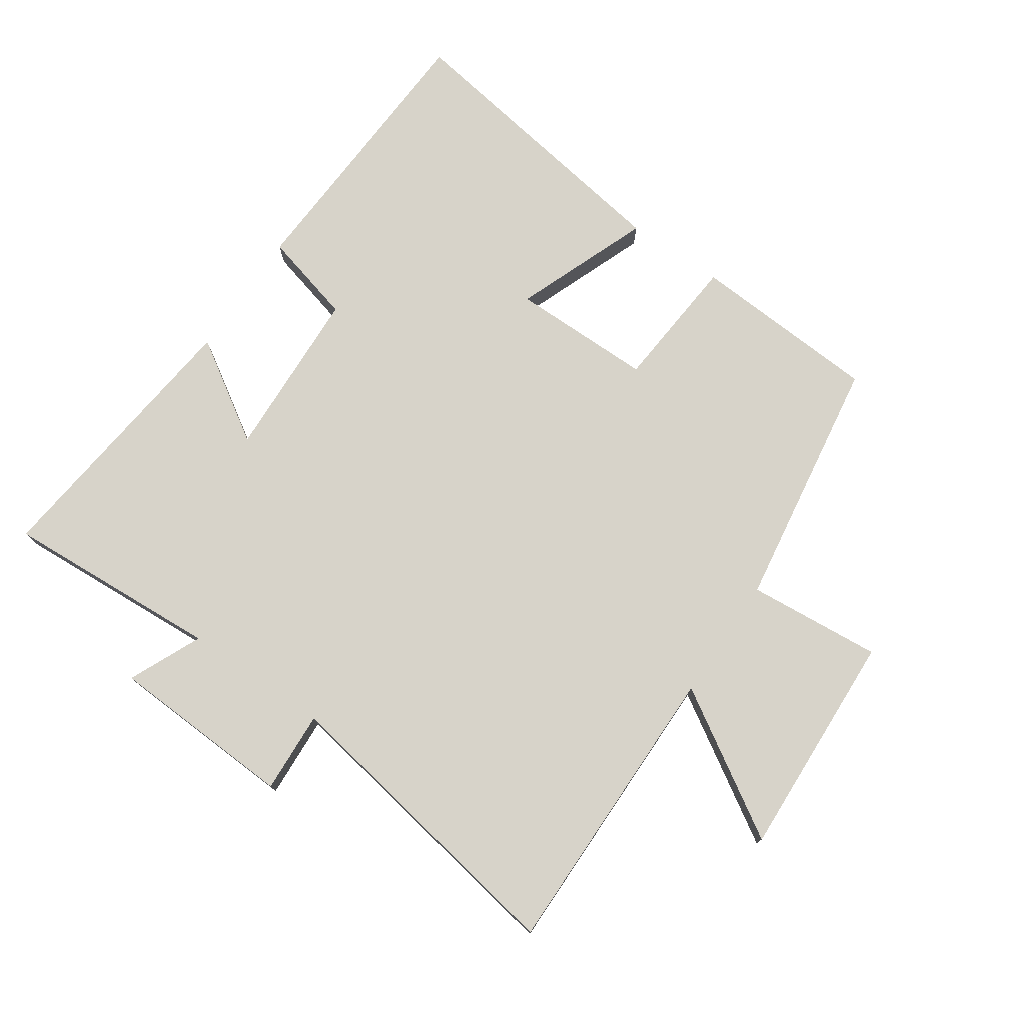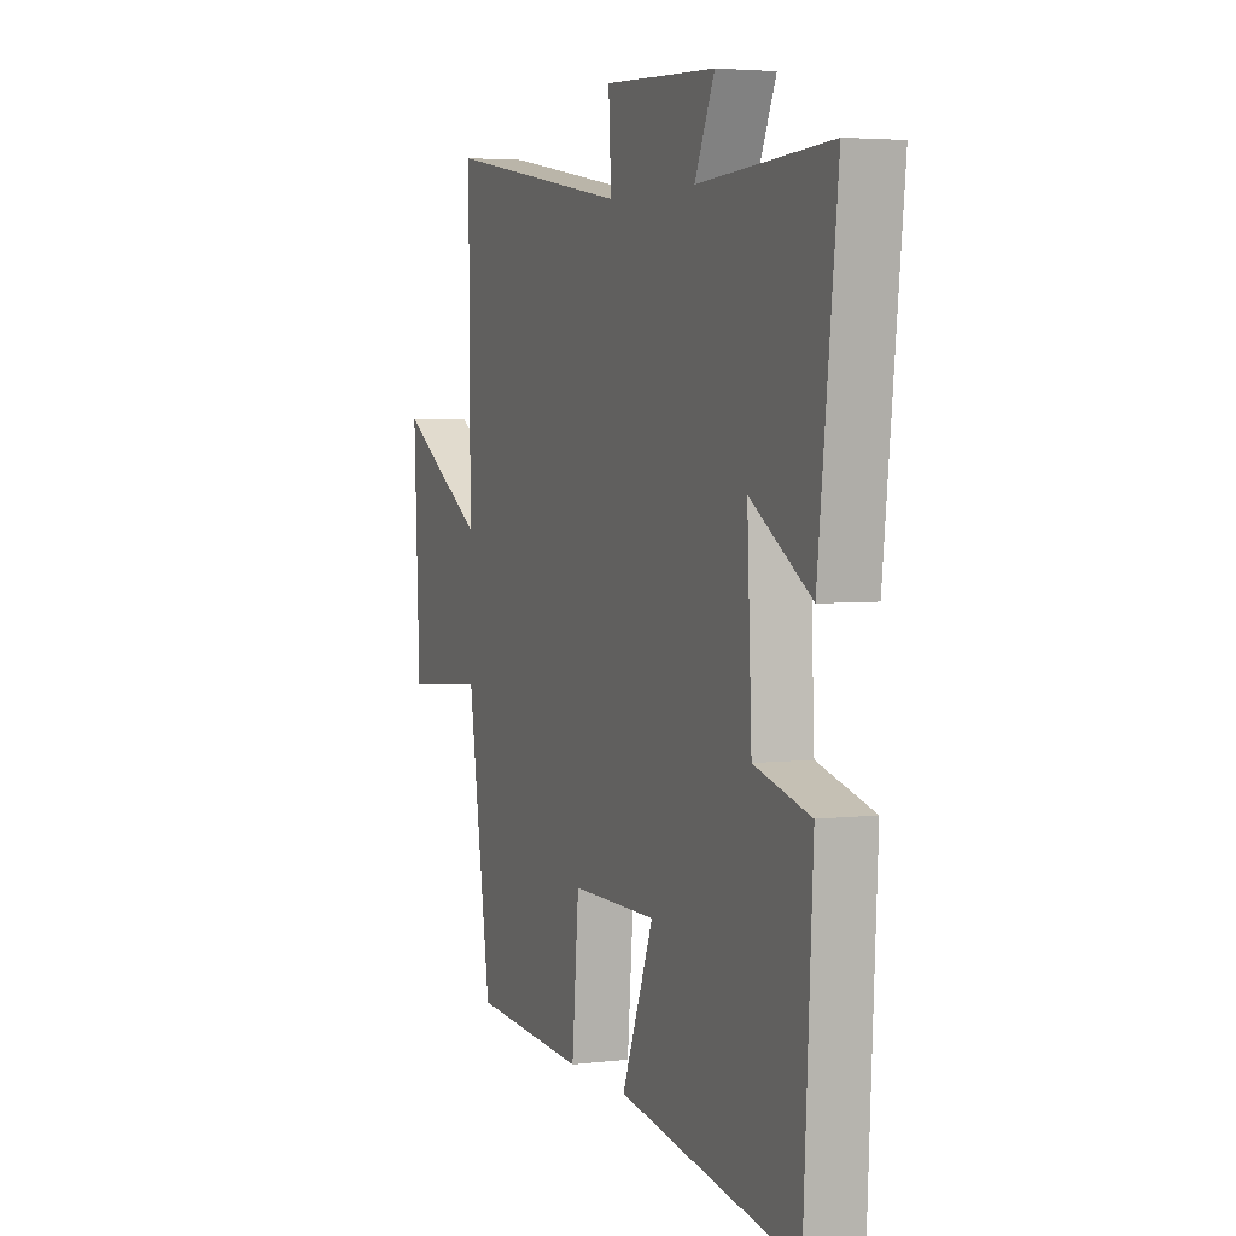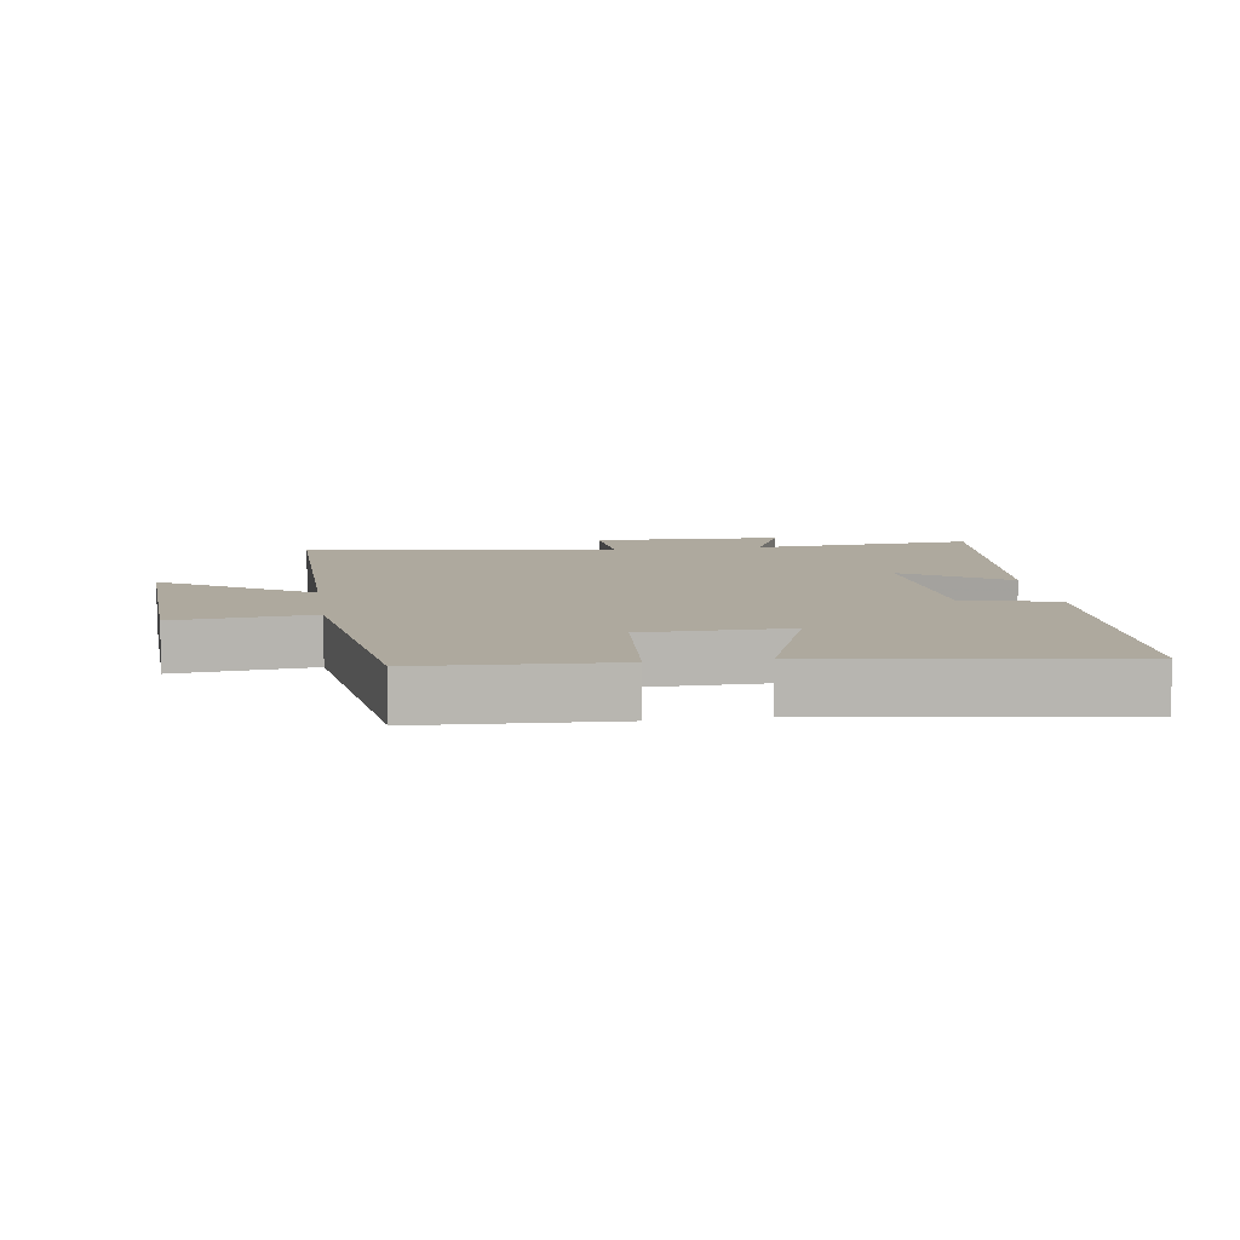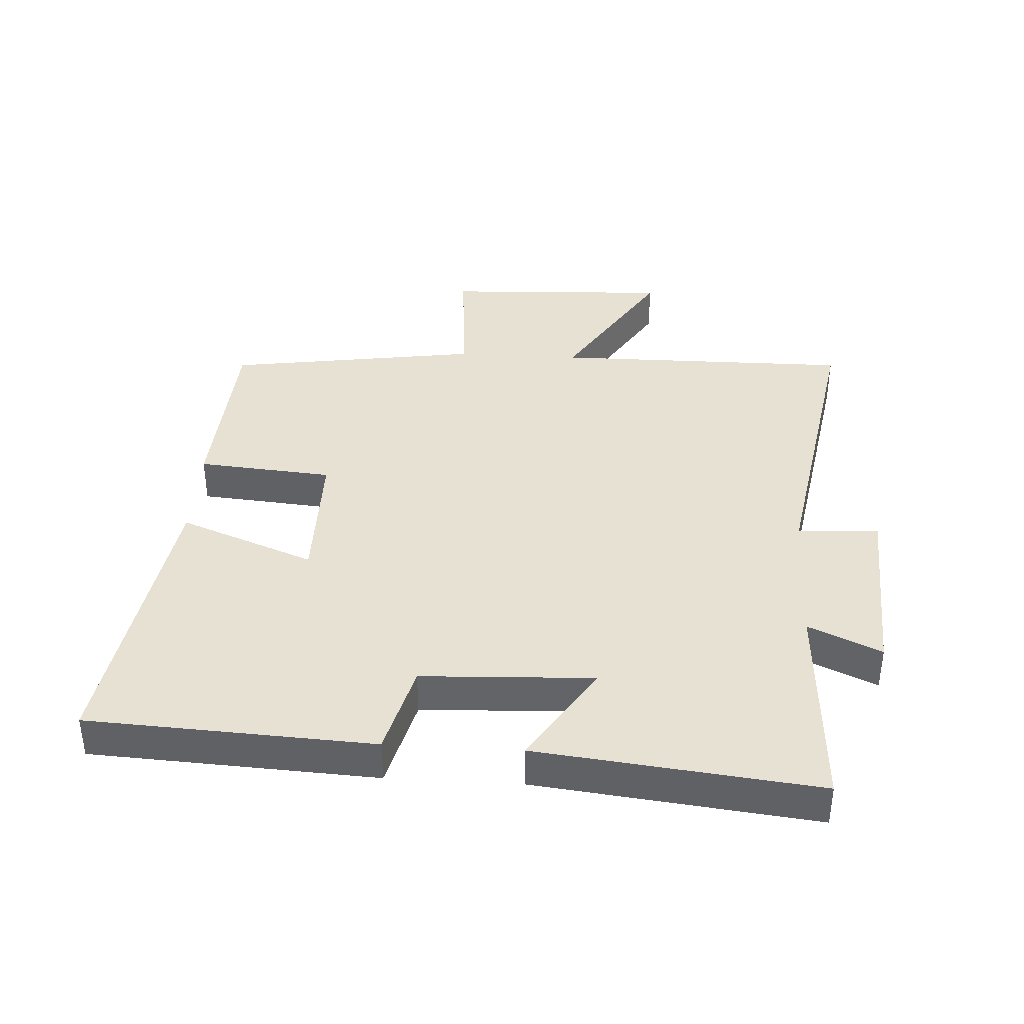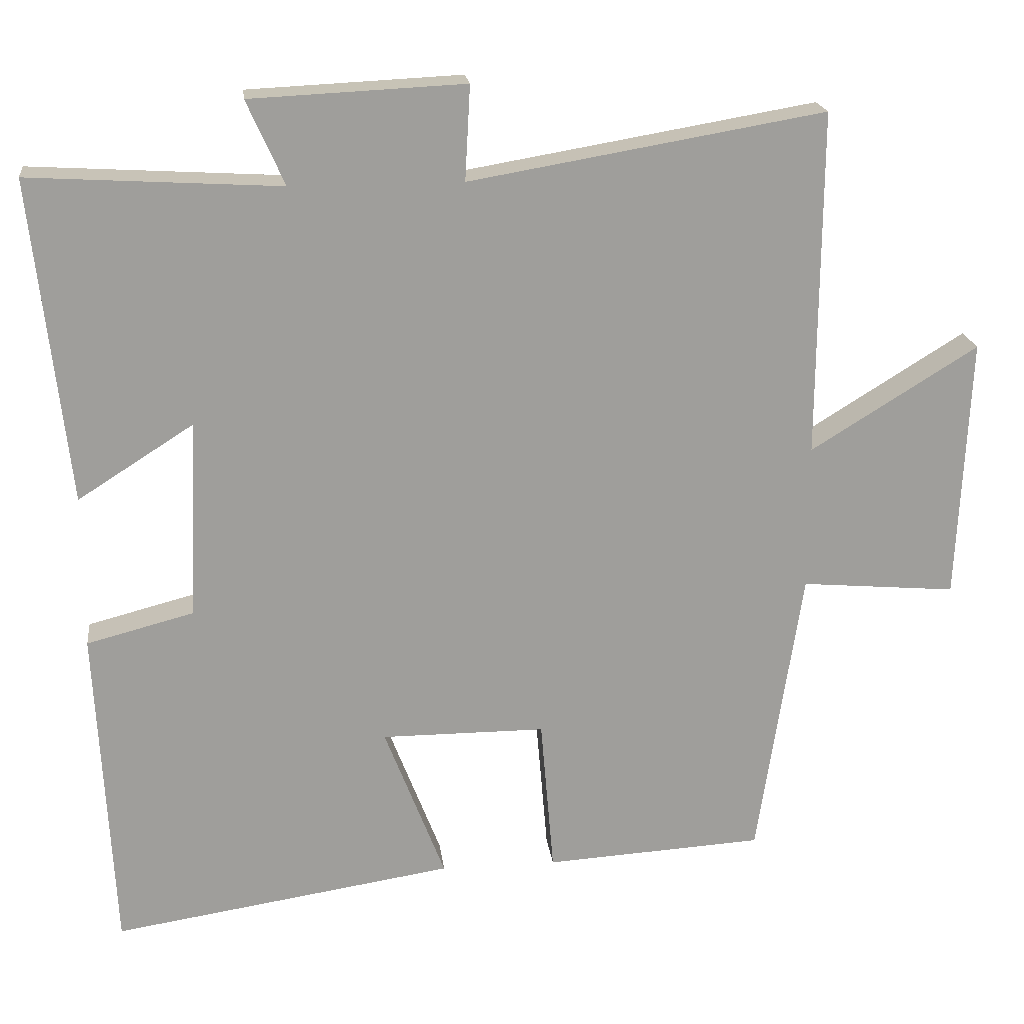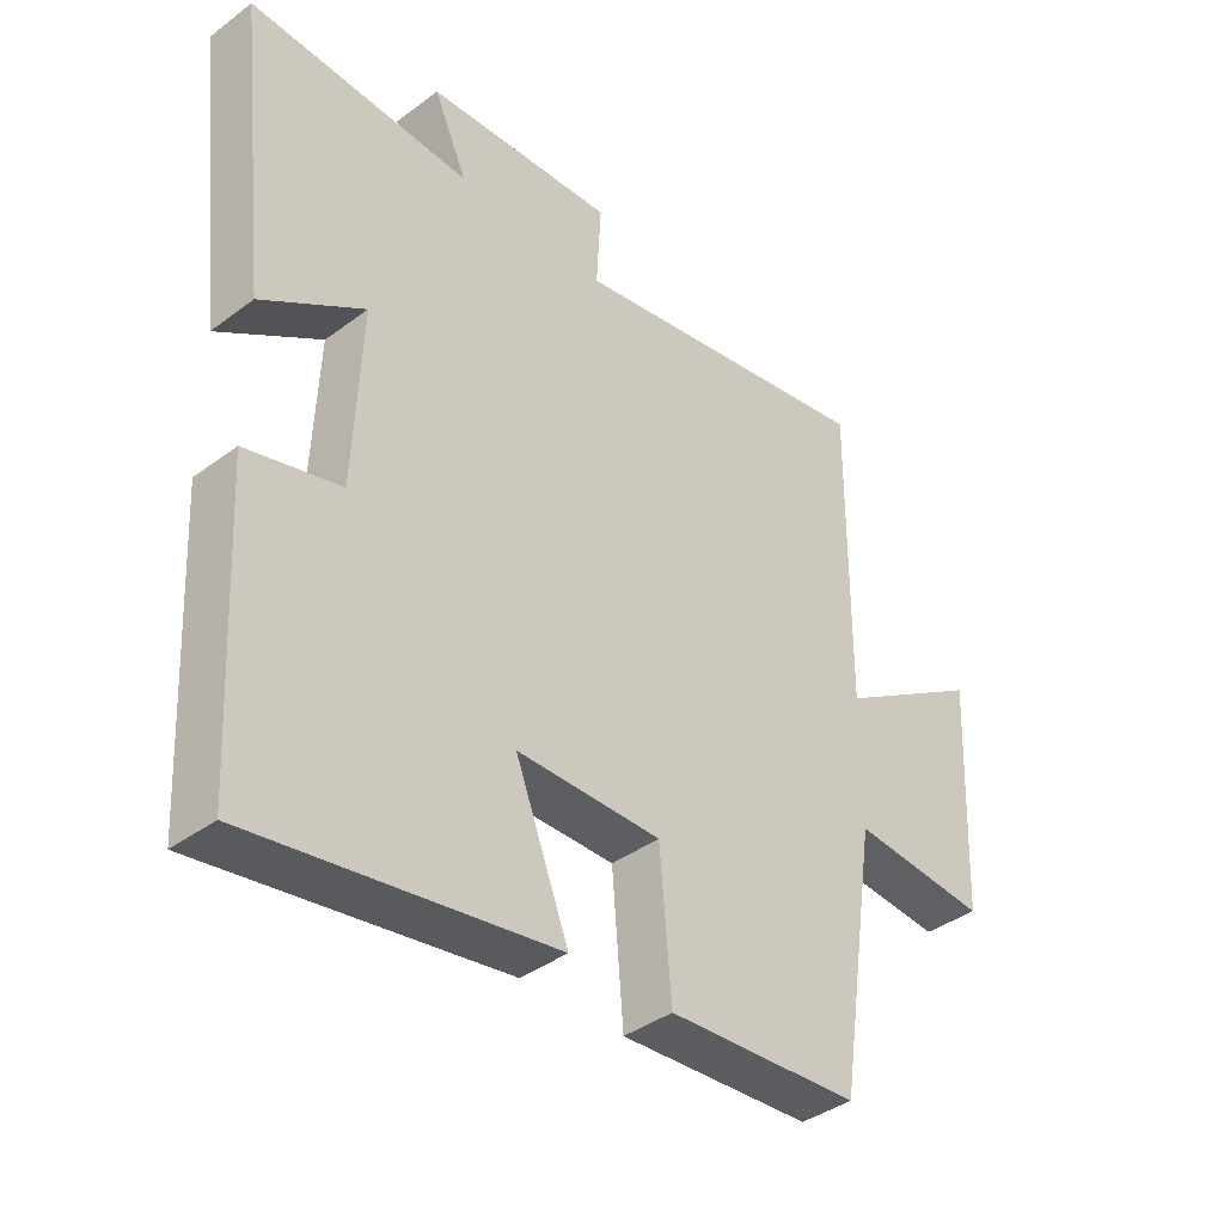
<metadata>
{"format":"obj","ext":"obj","renderer":"f3d","projection":"perspective","resolution":1024,"background":"white","views":[{"elev":76.1,"azim":34.4,"up":"+Y"},{"elev":4.1,"azim":-112.1,"up":"+Z"},{"elev":9.1,"azim":171.2,"up":"+Y"},{"elev":38.8,"azim":-86.6,"up":"+Y"},{"elev":19.6,"azim":-6.7,"up":"+Z"},{"elev":-39.1,"azim":-47.0,"up":"+Z"}]}
</metadata>
<code>
v 0.44 0.07 -0.482
v 0.144 0.07 -0.5
v 0.126 0.07 -0.288
v -0.096 0.07 -0.288
v -0.014 0.07 -0.5
v -0.477 0.07 -0.572
v -0.5 0.07 -0.126
v -0.355 0.07 -0.088
v -0.343 0.07 0.182
v -0.5 0.07 0.082
v -0.549 0.07 0.52
v -0.209 0.07 0.5
v -0.26 0.07 0.614
v 0.03 0.07 0.628
v 0.023 0.07 0.5
v 0.503 0.07 0.582
v 0.5 0.07 0.114
v 0.726 0.07 0.254
v 0.71 0.07 -0.102
v 0.5 0.07 -0.084
v 0.44 0 -0.482
v 0.144 0 -0.5
v 0.126 0 -0.288
v -0.096 0 -0.288
v -0.014 0 -0.5
v -0.477 0 -0.572
v -0.5 0 -0.126
v -0.355 0 -0.088
v -0.343 0 0.182
v -0.5 0 0.082
v -0.549 0 0.52
v -0.209 0 0.5
v -0.26 0 0.614
v 0.03 0 0.628
v 0.023 0 0.5
v 0.503 0 0.582
v 0.5 0 0.114
v 0.726 0 0.254
v 0.71 0 -0.102
v 0.5 0 -0.084
f 17 18 19 20
f 17 20 1 2
f 15 16 17
f 12 13 14 15
f 12 15 17
f 9 10 11 12
f 8 9 12 17
f 4 5 6 7
f 3 4 7 8
f 17 2 3
f 3 8 17
f 40 39 38 37
f 22 21 40 37
f 37 36 35
f 35 34 33 32
f 37 35 32
f 32 31 30 29
f 37 32 29 28
f 27 26 25 24
f 28 27 24 23
f 23 22 37
f 37 28 23
f 1 21 22 2
f 2 22 23 3
f 3 23 24 4
f 4 24 25 5
f 5 25 26 6
f 6 26 27 7
f 7 27 28 8
f 8 28 29 9
f 9 29 30 10
f 10 30 31 11
f 11 31 32 12
f 12 32 33 13
f 13 33 34 14
f 14 34 35 15
f 15 35 36 16
f 16 36 37 17
f 17 37 38 18
f 18 38 39 19
f 19 39 40 20
f 20 40 21 1

</code>
